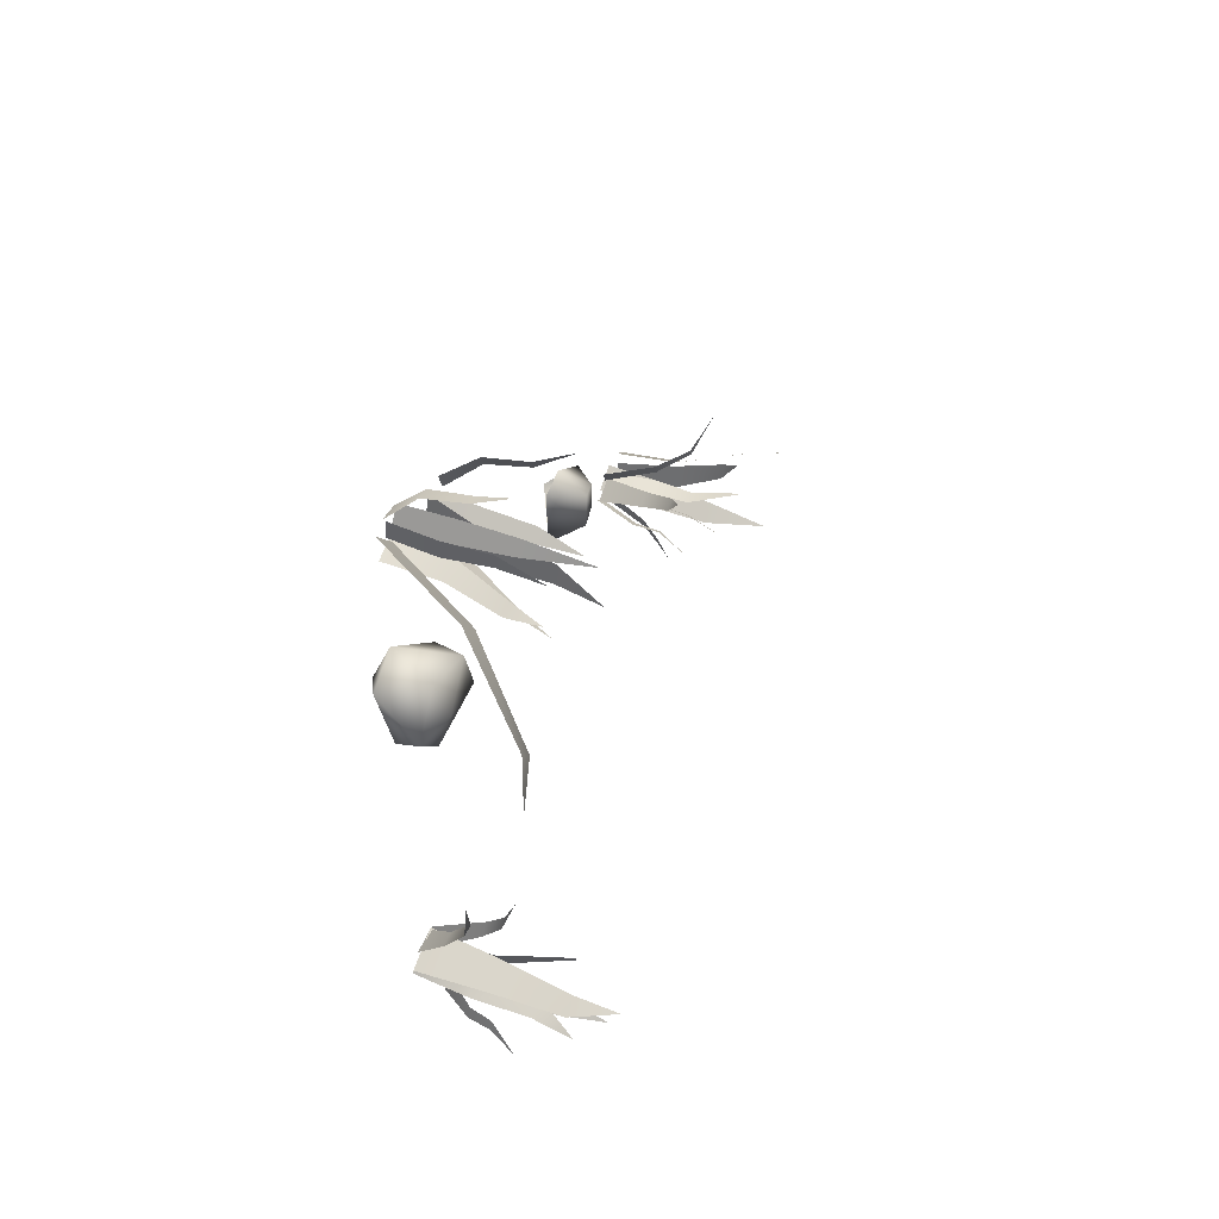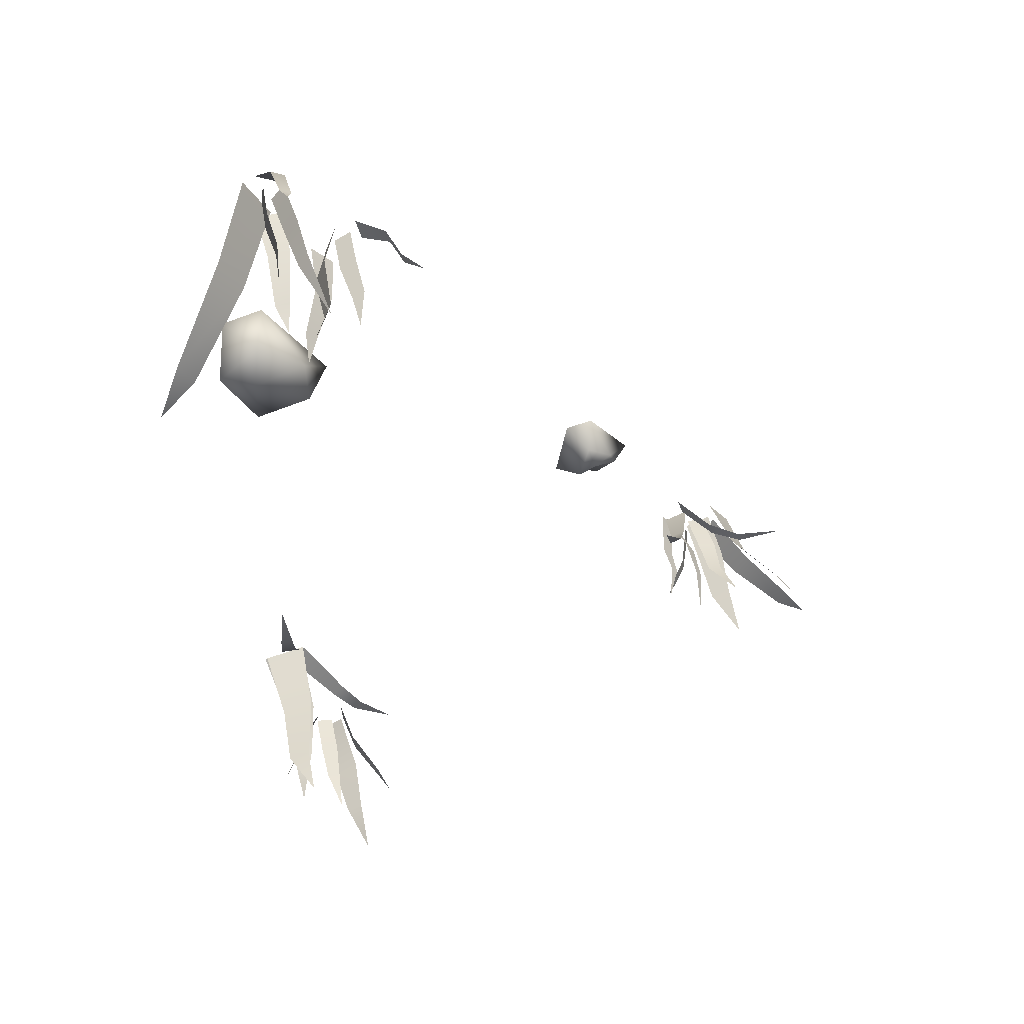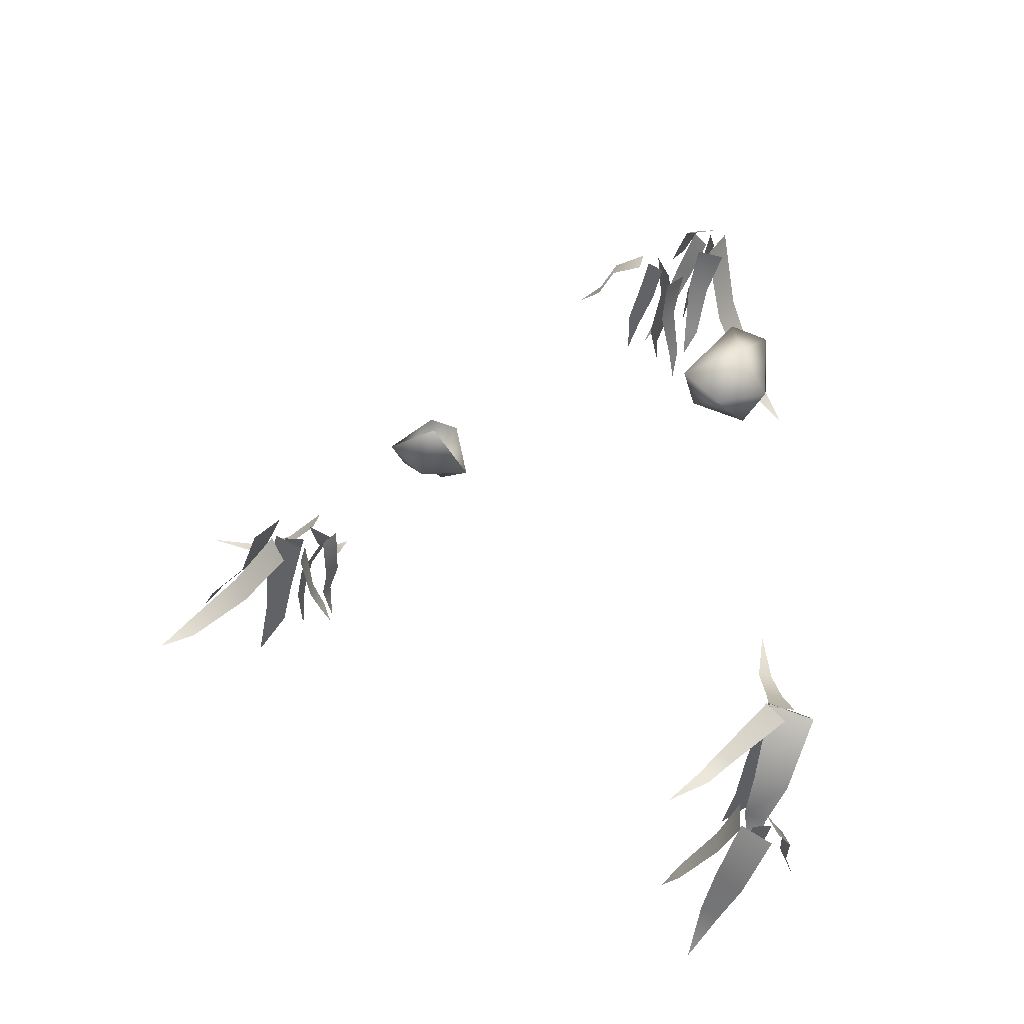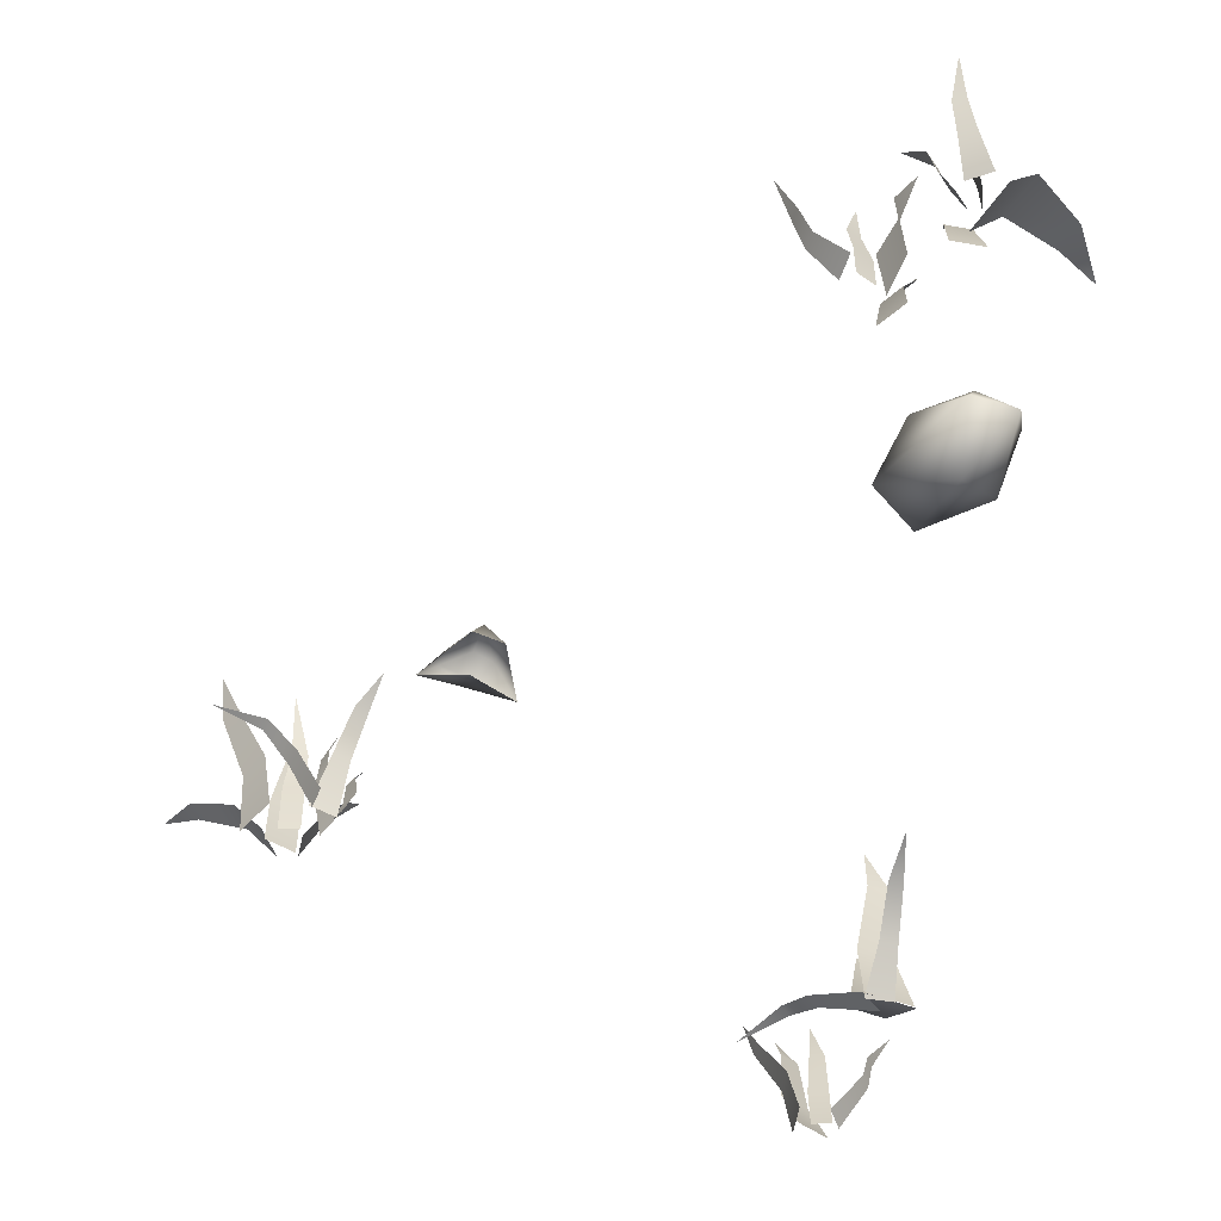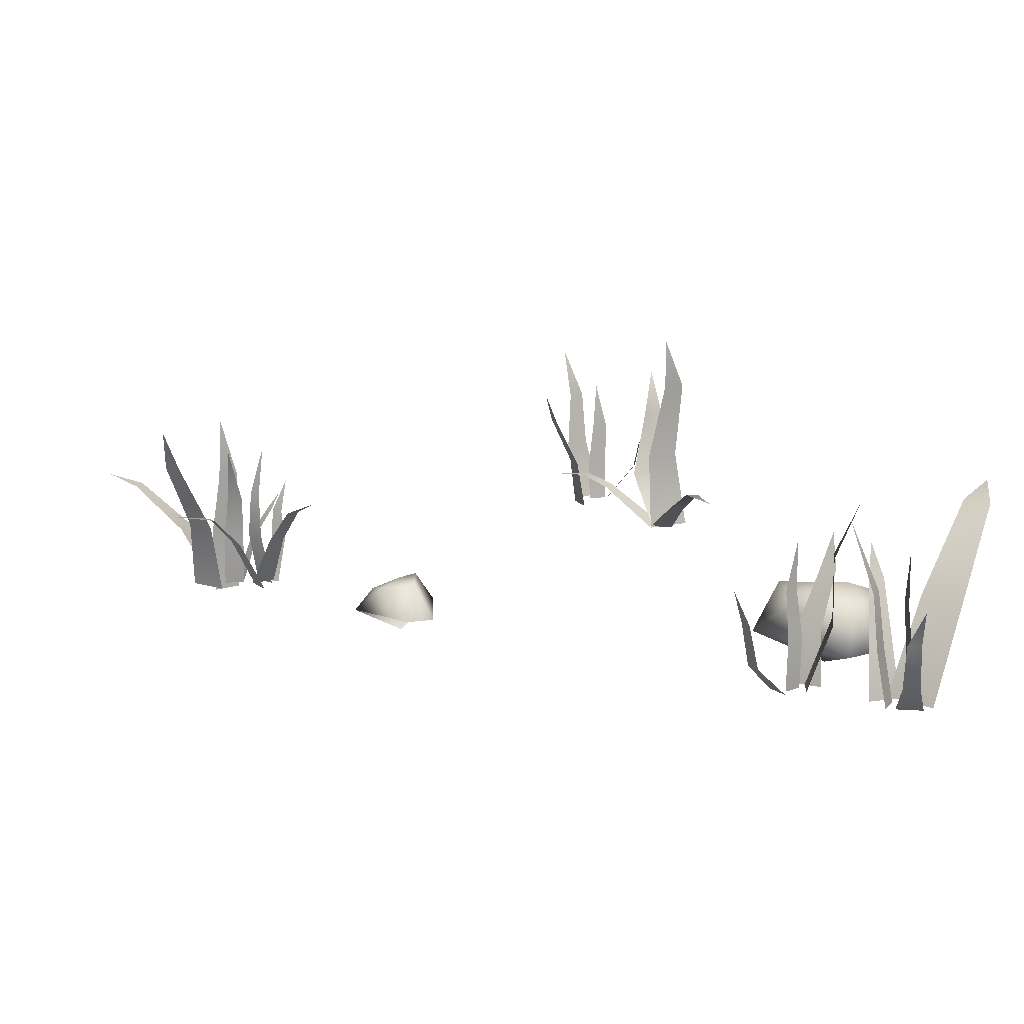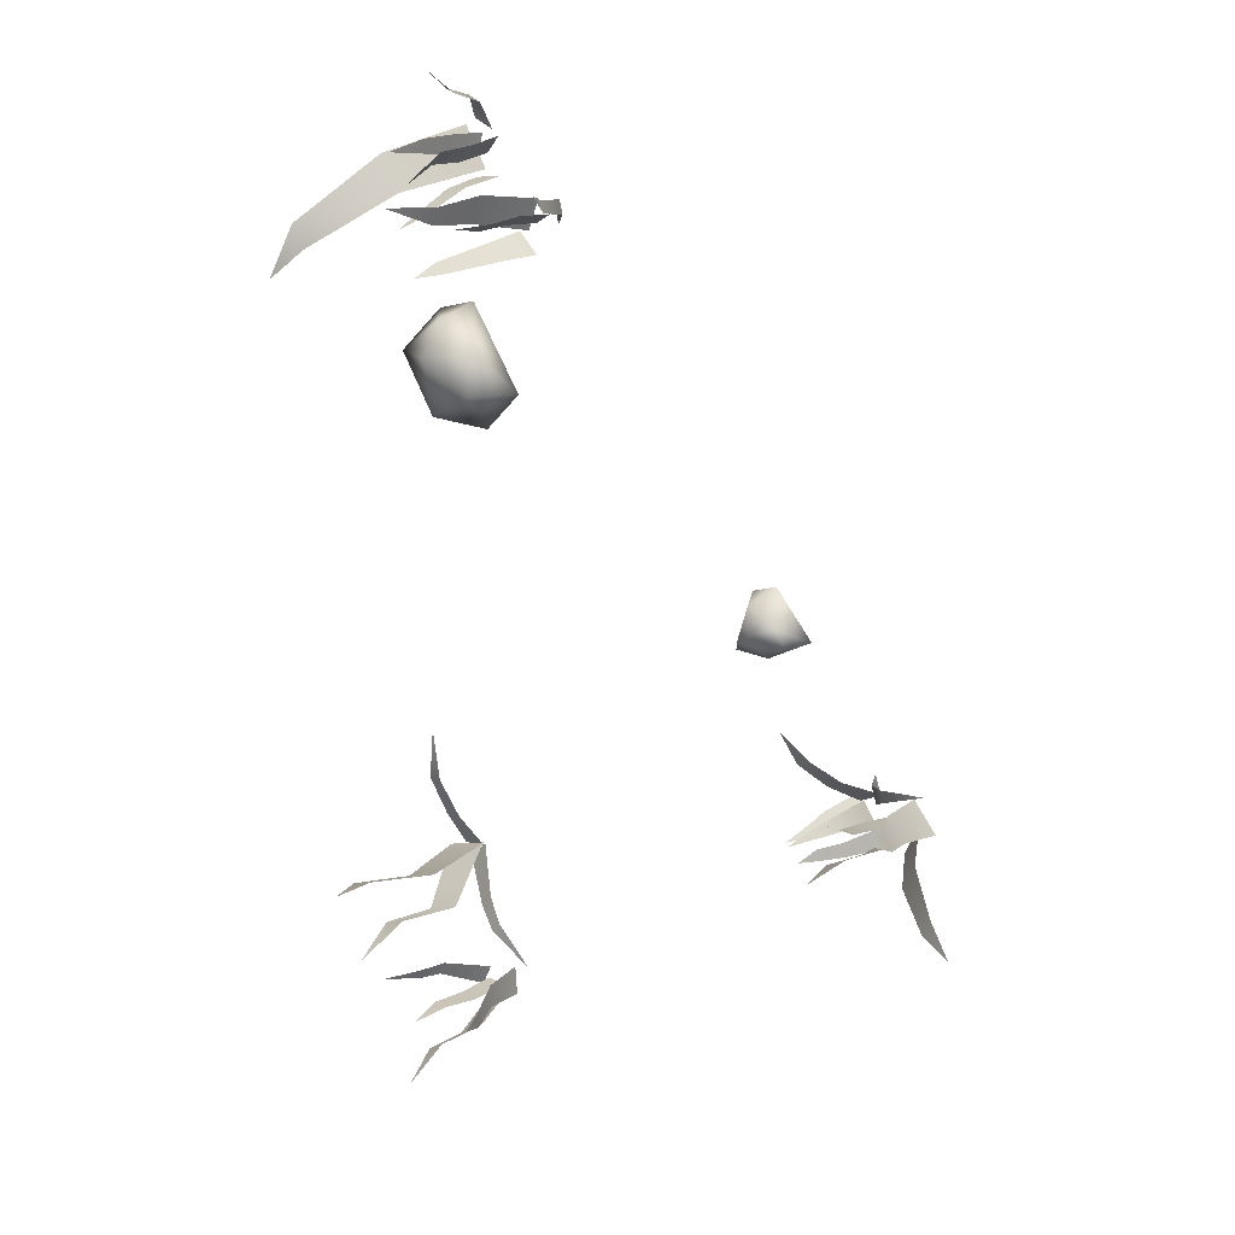
<metadata>
{"format":"obj","ext":"obj","renderer":"f3d","projection":"perspective","resolution":1024,"background":"white","views":[{"elev":58.8,"azim":111.4,"up":"+Z"},{"elev":47.6,"azim":168.4,"up":"+Z"},{"elev":-42.3,"azim":-13.0,"up":"+Z"},{"elev":-60.1,"azim":-5.3,"up":"+Y"},{"elev":12.6,"azim":-15.3,"up":"+Y"},{"elev":14.2,"azim":-143.3,"up":"+Z"}]}
</metadata>
<code>
o Plane.000
v -1.097 -0.1361 0.05538
v -0.9212 -0.04749 0.2032
v -1.1 -0.03615 0.2556
v -1.372 -0.01406 -0.04746
v -1.132 0.09345 -0.1621
v -0.8345 -0.002044 -0.1721
v -1.037 0.1797 0.1738
v -1.216 0.1401 0.03838
v -1.256 0.1183 -0.05665
v -1.05 0.09097 -0.1161
v -0.9736 0.1988 -0.06068
v -1.085 0.1931 -0.002576
v 1.252 -0.1517 1.414
v 1.513 -0.002247 1.75
v 1.244 -0.01909 1.812
v 0.8386 0.03075 1.25
v 1.092 0.03927 1.001
v 1.486 0.06994 1.207
v 1.314 0.2534 1.712
v 1.009 0.2895 1.533
v 1.001 0.3344 1.26
v 1.362 0.2639 1.085
v 1.59 0.2839 1.5
v 1.356 0.3597 1.475
f 1 4 5
f 1 5 6
f 2 6 11
f 3 2 7
f 4 3 8
f 5 4 9
f 6 5 10
f 2 11 7
f 3 7 8
f 4 8 9
f 5 9 10
f 6 10 11
f 7 11 12
f 8 7 12
f 9 8 12
f 10 9 12
f 11 10 12
f 13 14 15
f 14 13 18
f 13 15 16
f 13 16 17
f 13 17 18
f 14 18 23
f 15 14 19
f 16 15 20
f 17 16 21
f 18 17 22
f 14 23 19
f 15 19 20
f 16 20 21
f 17 21 22
f 18 22 23
f 19 23 24
f 20 19 24
f 21 20 24
f 22 21 24
f 23 22 24
o Plane.004_Plane.026
v 0.6018 -0.004299 2.405
v 0.6704 0.8701 2.369
v 0.7094 -0.004299 2.343
v 0.5981 0.5777 2.387
v 0.6083 0.2891 2.413
v 0.7159 0.2891 2.351
v 0.6792 0.5777 2.34
v 0.6864 0.00367 2.498
v 0.9911 1.101 2.499
v 0.7665 0.00367 2.293
v 0.8394 0.7761 2.493
v 0.8238 0.3988 2.537
v 0.8944 0.3988 2.356
v 0.8855 0.7761 2.375
v 0.5277 0.005618 2.348
v 0.2125 0.6559 2.58
v 0.5647 0.005618 2.498
v 0.3086 0.4337 2.457
v 0.3639 0.1739 2.426
v 0.3875 0.1739 2.521
v 0.3273 0.4337 2.533
v 0.867 -0.0335 2.282
v 1.016 0.8207 2.05
v 0.7315 -0.0335 2.141
v 1.004 0.6221 2.135
v 0.885 0.2993 2.224
v 0.7829 0.2993 2.118
v 0.9365 0.6221 2.065
v -1.874 -0.02574 -0.9143
v -2.486 0.5306 -0.6665
v -1.833 -0.02574 -0.7894
v -2.194 0.4747 -0.77
v -2.03 0.2857 -0.8602
v -1.994 0.2857 -0.7502
v -2.17 0.4747 -0.6982
v -1.893 -0.01602 -0.9082
v -1.557 0.6094 -0.4253
v -1.739 -0.01602 -0.9741
v -1.702 0.5158 -0.6004
v -1.795 0.3001 -0.7675
v -1.696 0.3001 -0.8094
v -1.624 0.5158 -0.6338
v -1.824 -0.03721 -1.085
v -1.79 0.8754 -1.012
v -1.751 -0.03721 -0.9759
v -1.874 0.5806 -1.008
v -1.89 0.2989 -1.031
v -1.825 0.2989 -0.9346
v -1.832 0.5806 -0.9455
v -1.715 -0.01978 -0.9288
v -1.624 0.6355 -1.086
v -1.797 -0.01978 -1.031
v -1.672 0.4414 -1.01
v -1.654 0.2595 -0.9885
v -1.727 0.2595 -1.079
v -1.719 0.4414 -1.068
v -2.252 -0.03633 -1.094
v -2.469 1.044 -0.8219
v -2.099 -0.03633 -0.9004
v -2.442 0.7932 -0.9266
v -2.282 0.3847 -1.024
v -2.167 0.3847 -0.8781
v -2.367 0.7932 -0.8306
v -1.927 -0.03766 -1.045
v -2.051 0.9084 -0.8132
v -2.051 -0.03766 -1.059
v -1.942 0.5464 -0.9652
v -1.935 0.2868 -0.9921
v -2.058 0.2868 -1.006
v -2.035 0.5464 -0.9756
v -1.916 -0.02966 -1.097
v -1.647 0.5197 -1.239
v -1.935 -0.02966 -1.236
v -1.711 0.4248 -1.168
v -1.808 0.2841 -1.145
v -1.821 0.2841 -1.233
v -1.721 0.4248 -1.239
v -2.046 -0.03144 -1.248
v -2.738 0.6435 -1.559
v -2.138 -0.03144 -1.069
v -2.537 0.59 -1.472
v -2.242 0.3224 -1.328
v -2.323 0.3224 -1.17
v -2.59 0.59 -1.369
v -1.945 -0.09132 -1.17
v -2.052 1.068 -1.127
v -2.115 -0.09132 -1.094
v -1.942 0.6806 -1.143
v -1.953 0.2978 -1.183
v -2.123 0.2978 -1.107
v -2.07 0.6806 -1.085
f 31 26 28
f 38 33 35
f 45 40 42
f 52 47 49
f 29 25 27 30
f 28 29 30 31
f 36 32 34 37
f 35 36 37 38
f 43 39 41 44
f 42 43 44 45
f 50 46 48 51
f 49 50 51 52
f 57 53 55 58
f 59 54 56
f 56 57 58 59
f 64 60 62 65
f 66 61 63
f 63 64 65 66
f 71 67 69 72
f 73 68 70
f 70 71 72 73
f 78 74 76 79
f 80 75 77
f 77 78 79 80
f 85 81 83 86
f 87 82 84
f 84 85 86 87
f 92 88 90 93
f 94 89 91
f 91 92 93 94
f 99 95 97 100
f 101 96 98
f 98 99 100 101
f 106 102 104 107
f 108 103 105
f 105 106 107 108
f 113 109 111 114
f 115 110 112
f 112 113 114 115
o Plane.017
v 1.515 -0.03341 -1.929
v 1.325 1.343 -1.868
v 1.221 -0.03341 -1.855
v 1.466 1.009 -1.9
v 1.451 0.483 -1.997
v 1.23 0.483 -1.942
v 1.321 1.009 -1.863
v 1.237 -0.03341 -1.861
v 1.399 1.034 -2.417
v 1.529 -0.03341 -1.94
v 1.281 0.7482 -2.201
v 1.207 0.2992 -2.22
v 1.427 0.2992 -2.279
v 1.426 0.7482 -2.24
v 1.329 -0.02682 -1.983
v 0.5994 0.2837 -2.512
v 1.212 -0.02682 -1.856
v 0.8825 0.3061 -2.314
v 1.027 0.2344 -2.188
v 0.9529 0.2344 -2.107
v 0.8233 0.3061 -2.25
v 1.224 -0.04063 -1.892
v 1.365 0.318 -0.9997
v 1.397 -0.04988 -1.896
v 1.312 0.3145 -1.341
v 1.288 0.1499 -1.639
v 1.397 0.144 -1.641
v 1.399 0.3099 -1.343
v 0.9512 -0.0335 -2.89
v 0.6883 0.8207 -2.806
v 0.966 -0.0335 -2.695
v 0.7521 0.6221 -2.863
v 0.9007 0.2993 -2.857
v 0.9119 0.2993 -2.71
v 0.7594 0.6221 -2.767
v 1.149 0.005617 -2.725
v 1.539 0.6559 -2.702
v 1.216 0.005617 -2.863
v 1.387 0.4337 -2.668
v 1.347 0.2574 -2.667
v 1.389 0.2574 -2.755
v 1.421 0.4337 -2.739
v 1.167 0.003669 -2.941
v 0.9322 1.101 -3.136
v 0.9741 0.003669 -2.834
v 1.046 0.7761 -3.035
v 1.085 0.3988 -3.059
v 0.9158 0.3988 -2.965
v 0.9348 0.7761 -2.974
v 1.172 -0.0043 -2.815
v 1.096 0.8701 -2.831
v 1.05 -0.0043 -2.836
v 1.164 0.5777 -2.799
v 1.172 0.2891 -2.825
v 1.05 0.2891 -2.847
v 1.071 0.5777 -2.815
v 1.141 -0.004299 2.886
v 1.156 0.8701 2.81
v 1.161 -0.004299 2.764
v 1.125 0.5777 2.878
v 1.151 0.2891 2.886
v 1.171 0.2891 2.764
v 1.139 0.5777 2.785
v 1.268 0.001124 2.932
v 2 1.063 1.997
v 1.112 0.001124 2.658
v 1.85 1.002 2.351
v 1.499 0.5521 2.774
v 1.361 0.5521 2.533
v 1.76 1.002 2.194
v 1.051 0.005617 2.909
v 1.033 0.6559 3.3
v 1.19 0.005617 2.973
v 0.9978 0.4337 3.147
v 1.008 0.1739 3.085
v 1.097 0.1739 3.126
v 1.069 0.4337 3.18
v 1.01 -0.003123 2.867
v 0.8656 1.032 2.642
v 1.097 -0.003123 2.762
v 0.9456 0.6353 2.806
v 0.966 0.3187 2.829
v 1.053 0.3187 2.723
v 1.011 0.6353 2.727
v 1.212 -0.0335 2.602
v 1.125 0.8207 2.341
v 1.017 -0.0335 2.62
v 1.183 0.6221 2.404
v 1.178 0.2993 2.552
v 1.032 0.2993 2.565
v 1.087 0.6221 2.412
f 120 116 118 121
f 122 117 119
f 119 120 121 122
f 127 123 125 128
f 129 124 126
f 126 127 128 129
f 134 130 132 135
f 136 131 133
f 133 134 135 136
f 141 137 139 142
f 143 138 140
f 140 141 142 143
f 148 144 146 149
f 150 145 147
f 147 148 149 150
f 155 151 153 156
f 157 152 154
f 154 155 156 157
f 162 158 160 163
f 164 159 161
f 161 162 163 164
f 169 165 167 170
f 171 166 168
f 168 169 170 171
f 176 172 174 177
f 178 173 175
f 175 176 177 178
f 183 179 181 184
f 185 180 182
f 182 183 184 185
f 190 186 188 191
f 192 187 189
f 189 190 191 192
f 197 193 195 198
f 199 194 196
f 196 197 198 199
f 204 200 202 205
f 206 201 203
f 203 204 205 206

</code>
